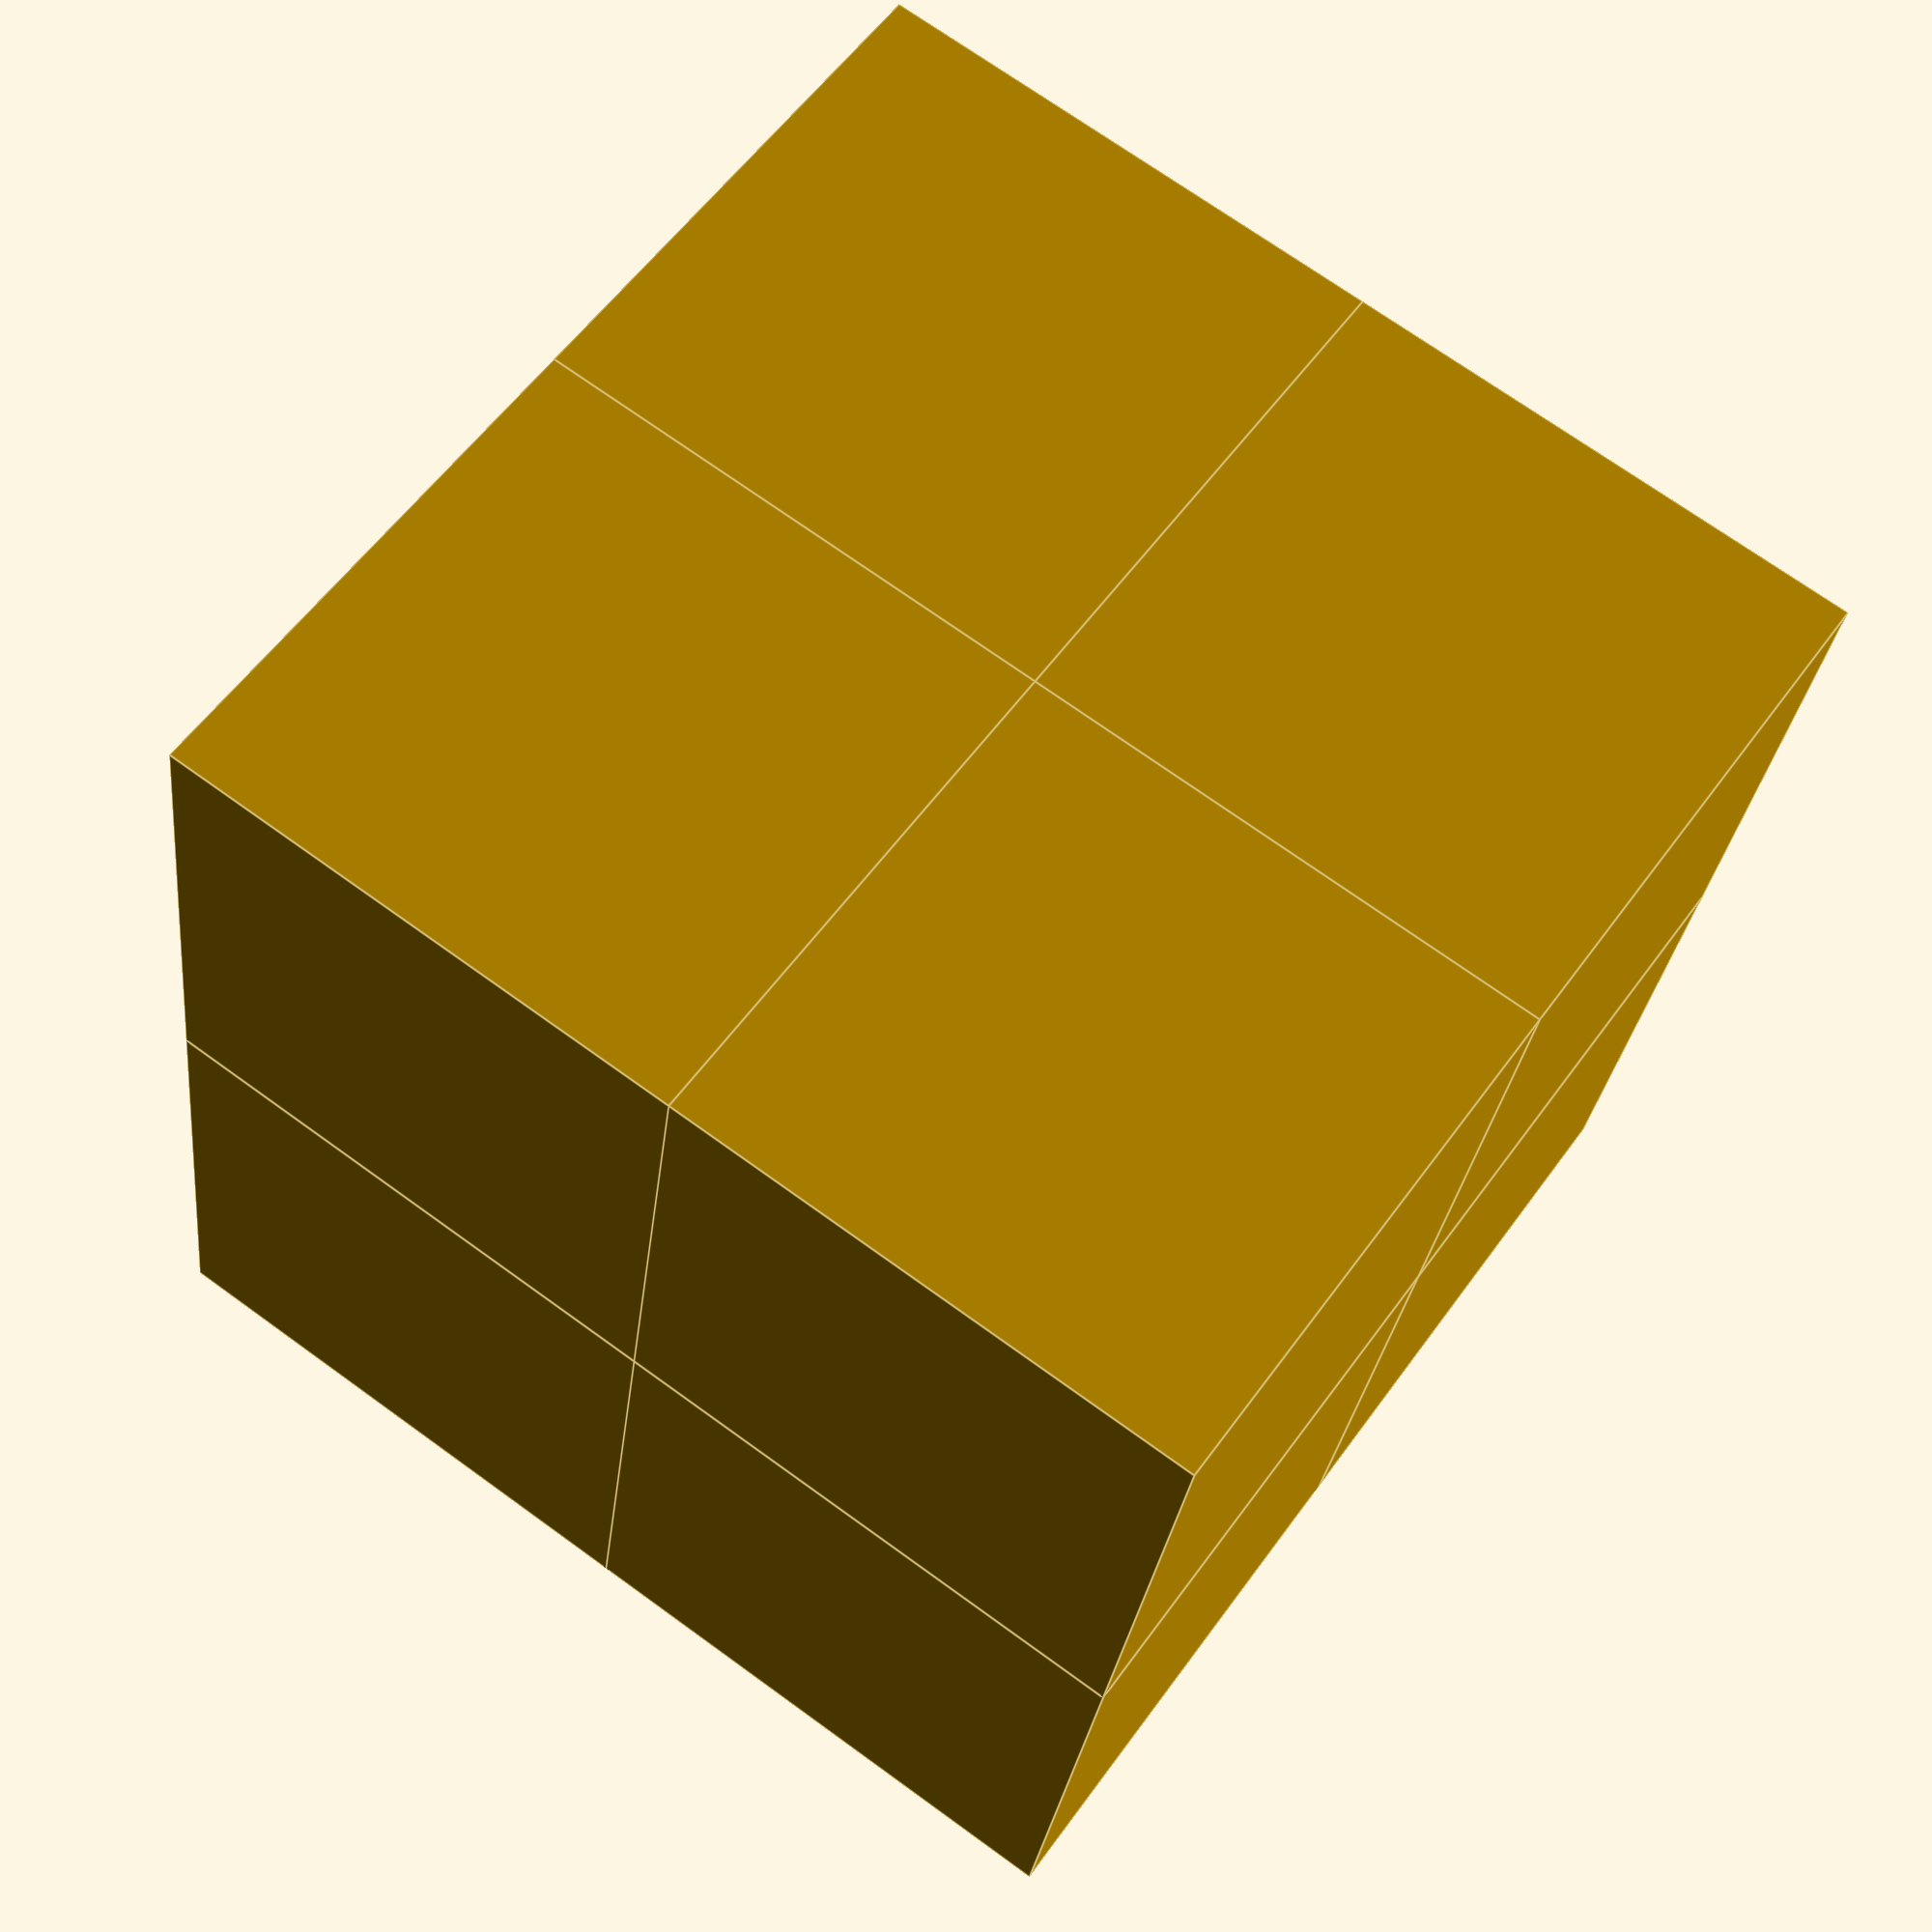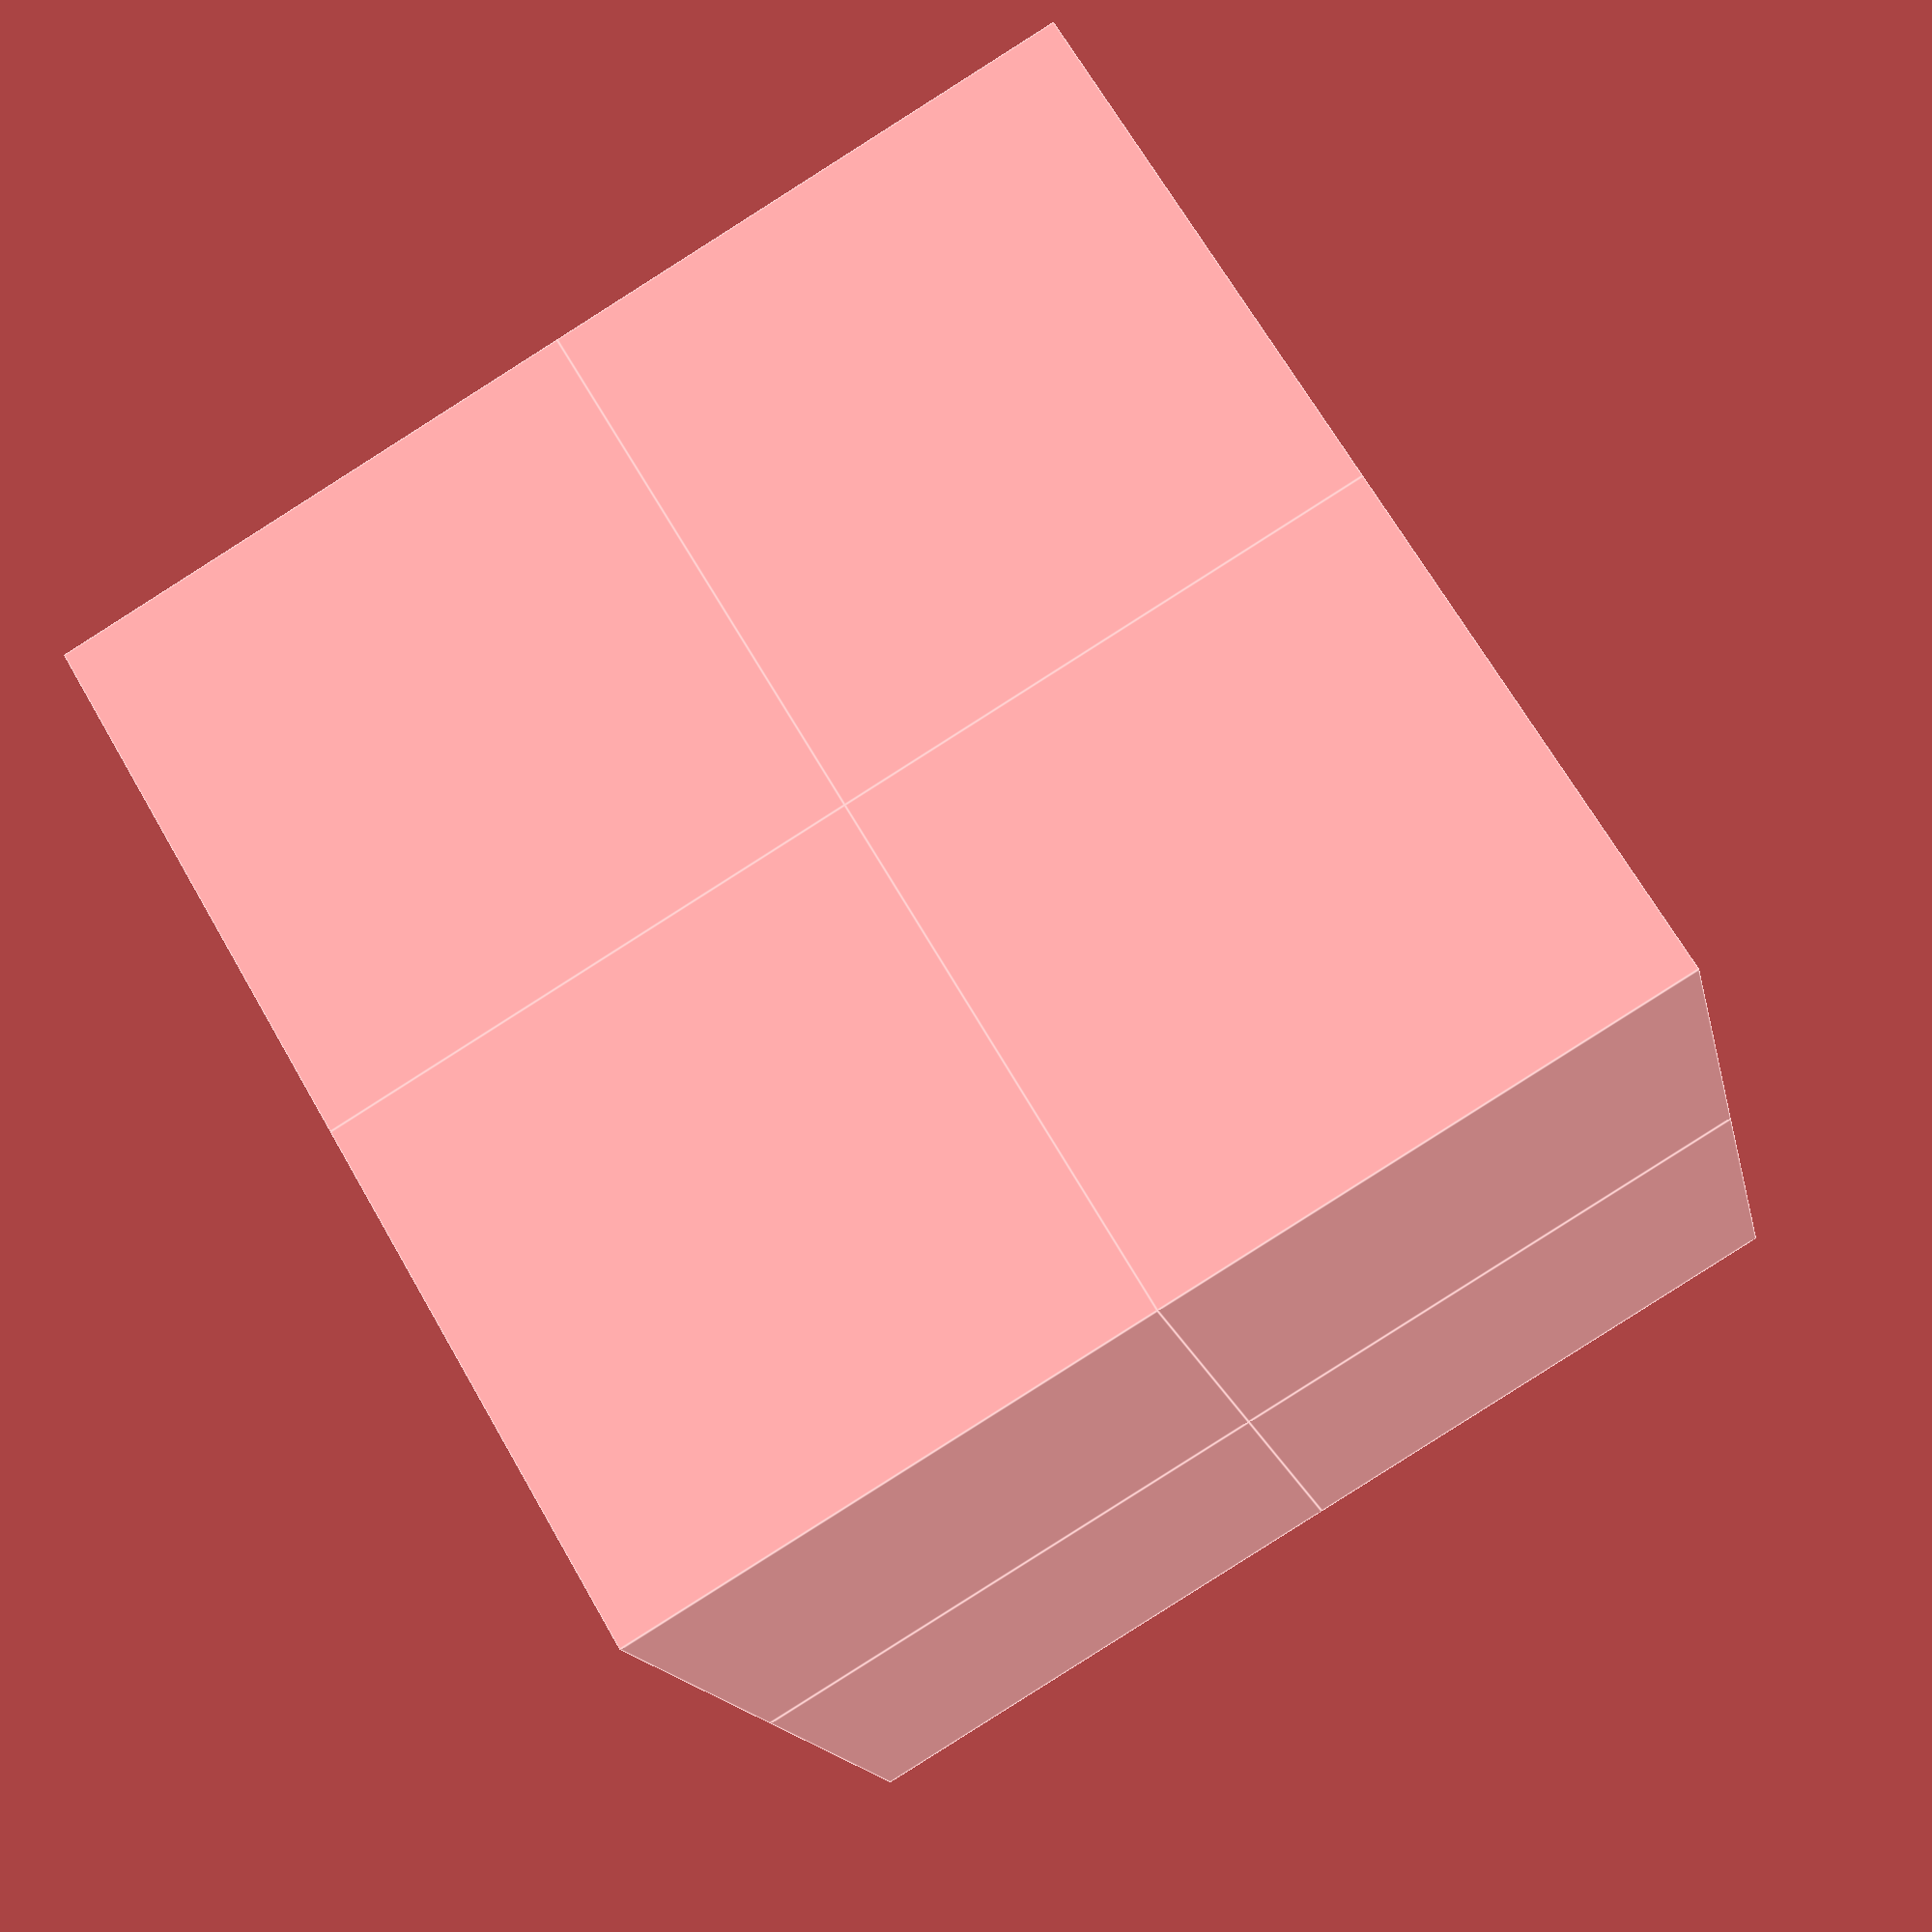
<openscad>
// tranformation matrices should consist of all -1, 0, and 1 values
for(mx=[0,1],my=[0,1],mz=[0,1]) {
  m = [mx,my,mz];
  if (m == [1,1,1]) scale(-1) cube(); // can't mirror all 3 axes with single mirror operation
  else mirror(m) cube();
}

</openscad>
<views>
elev=302.8 azim=8.0 roll=35.2 proj=p view=edges
elev=87.0 azim=291.7 roll=302.4 proj=p view=edges
</views>
